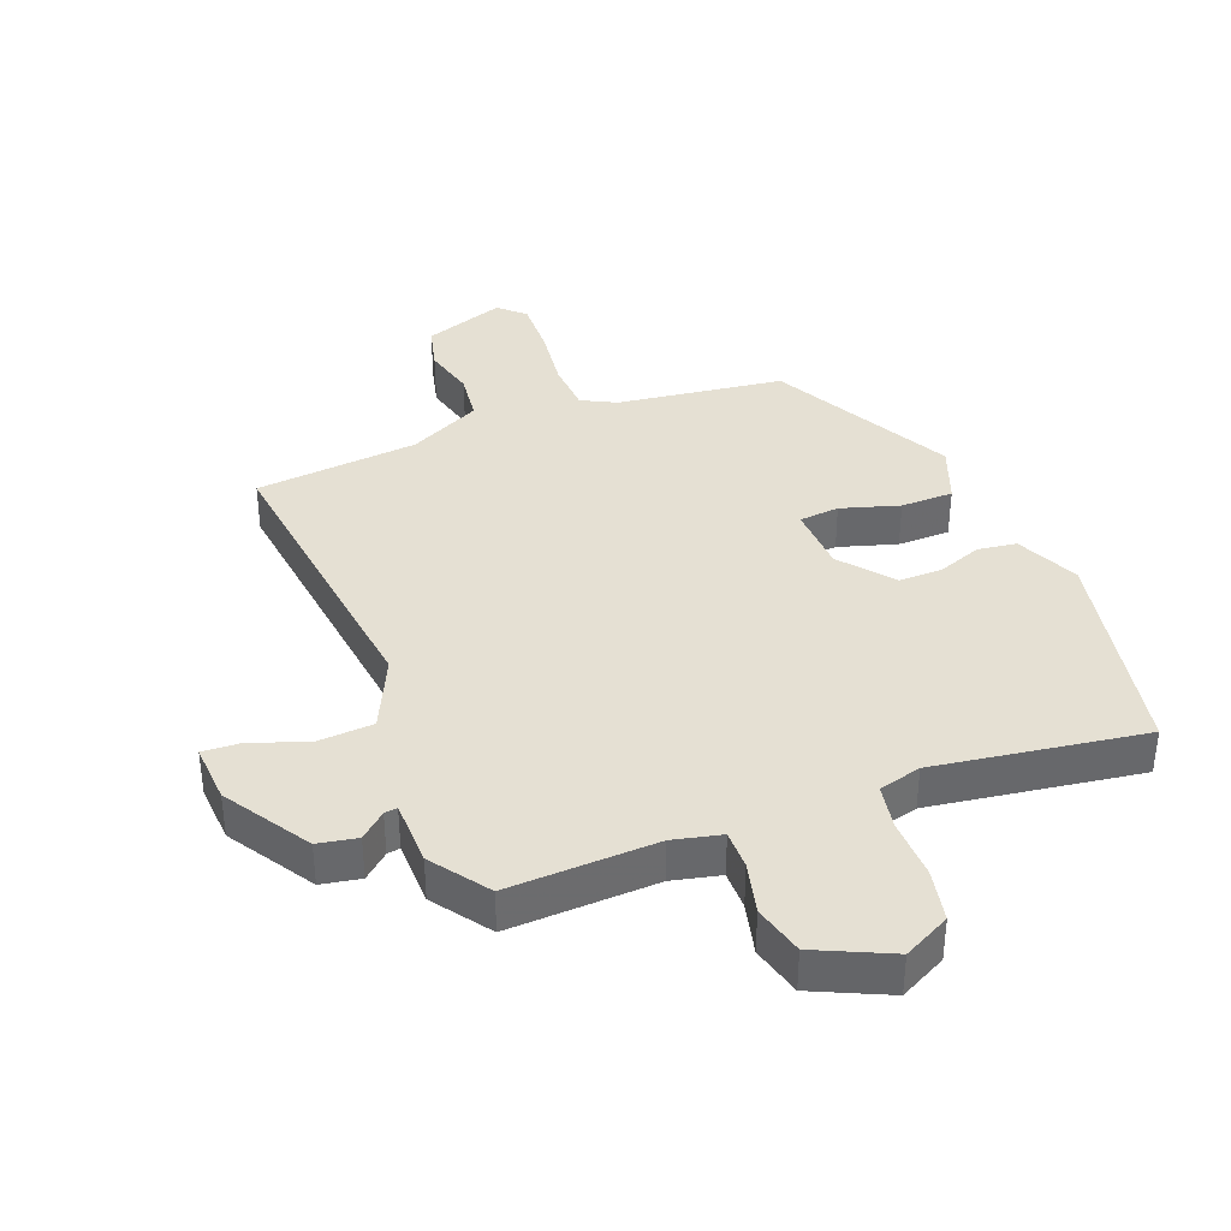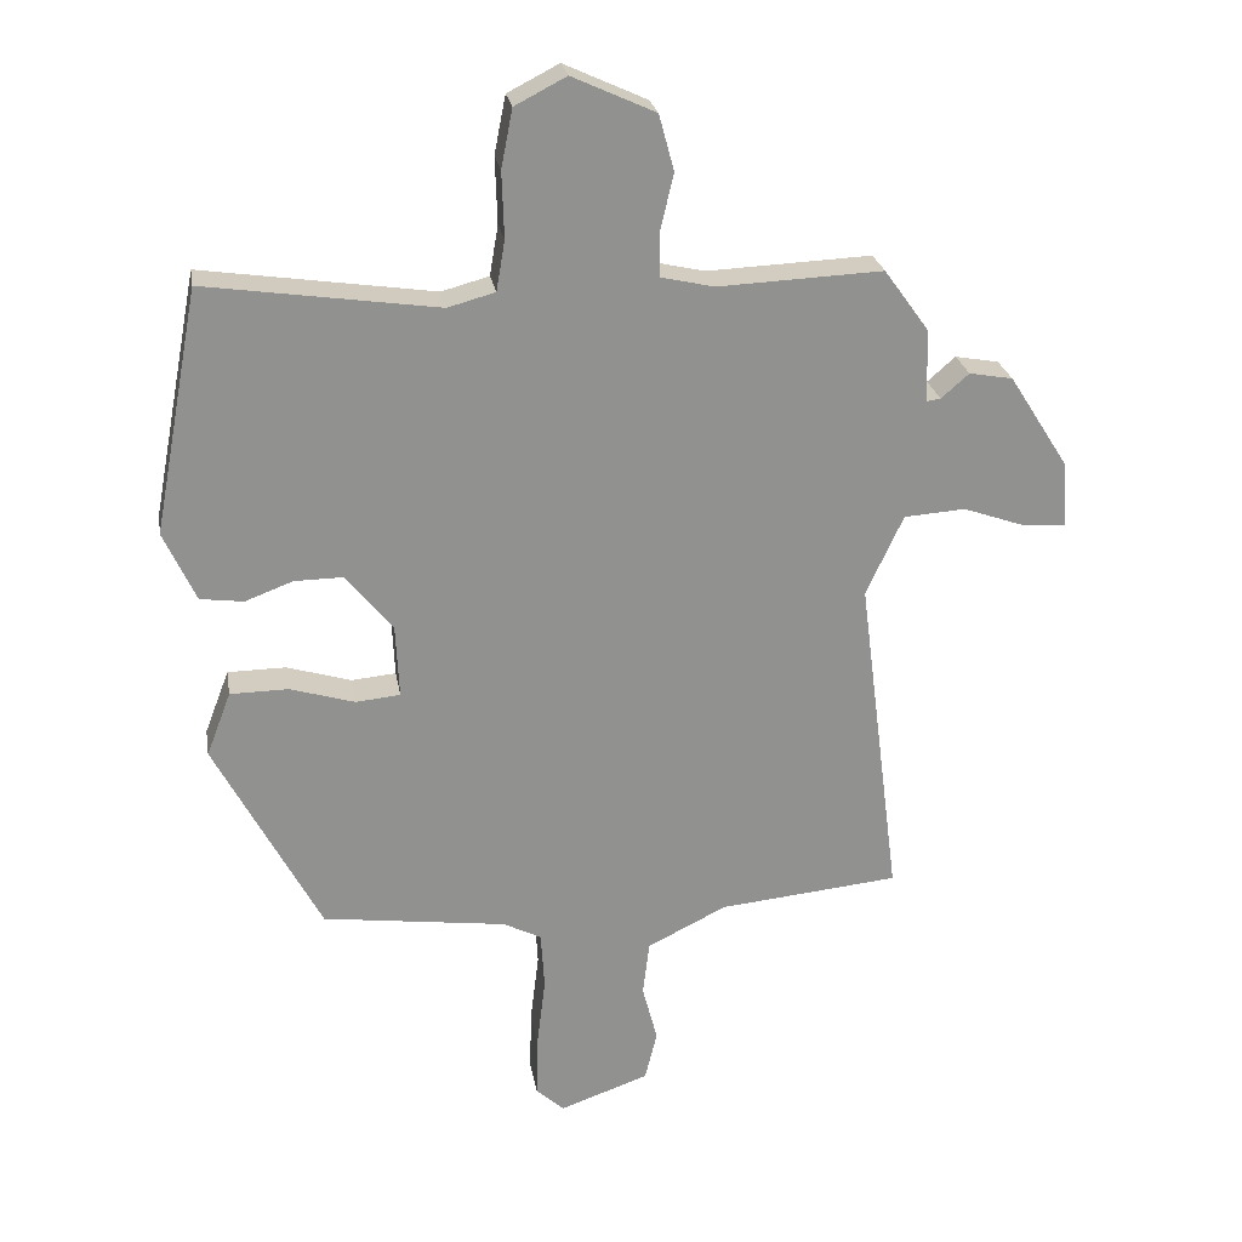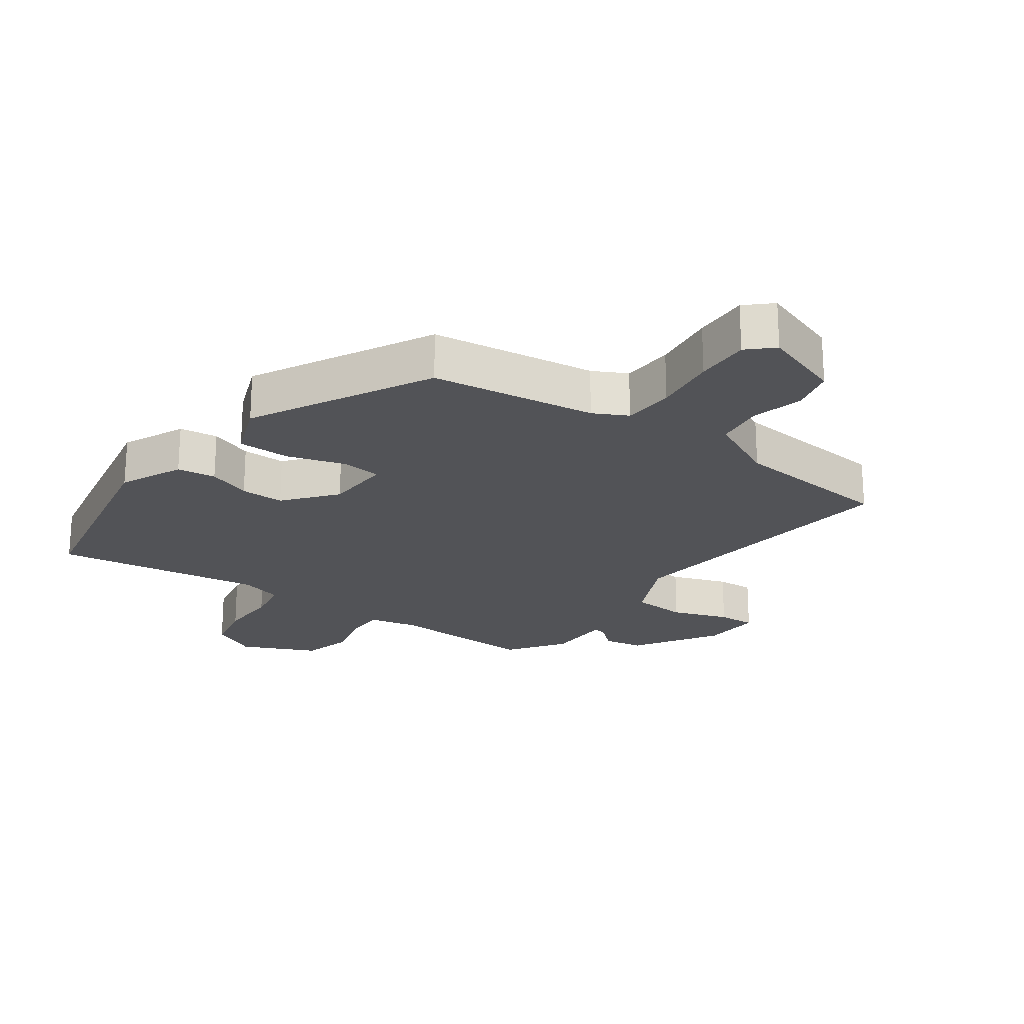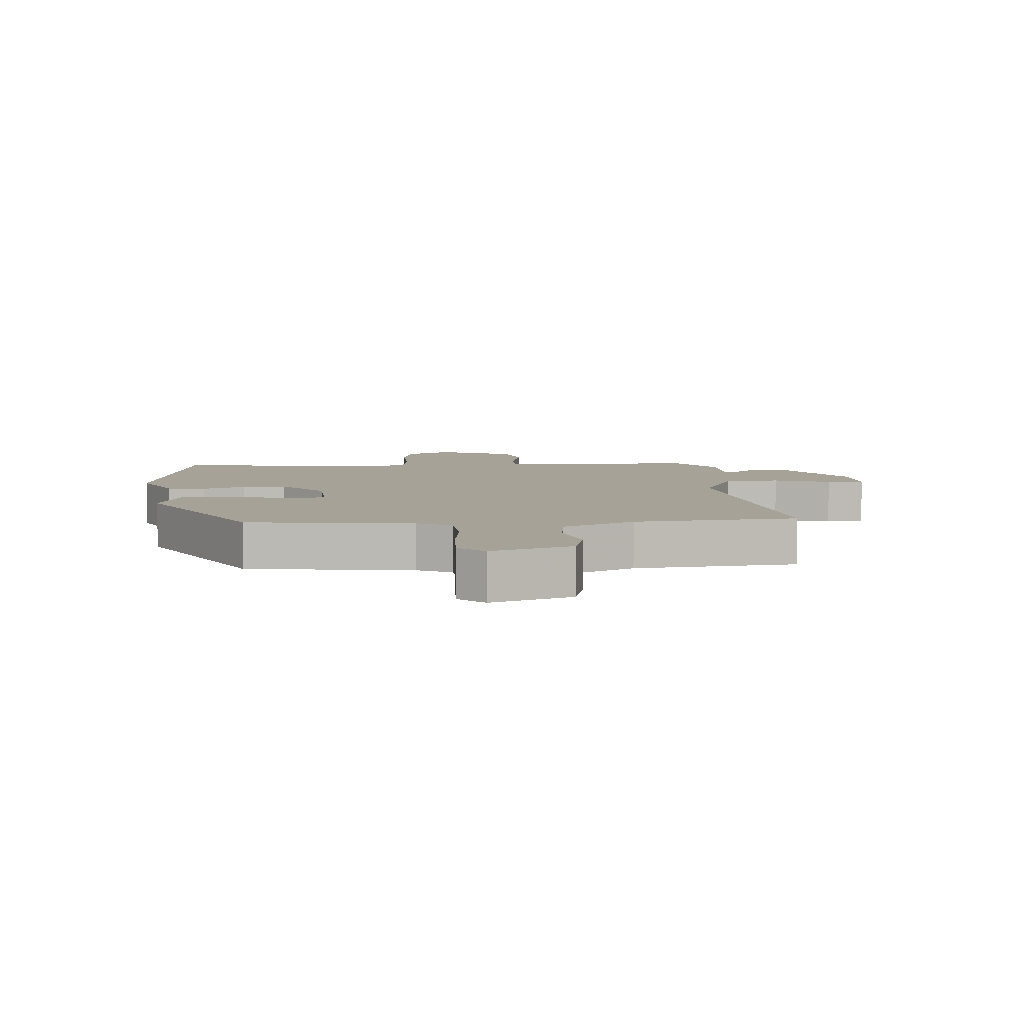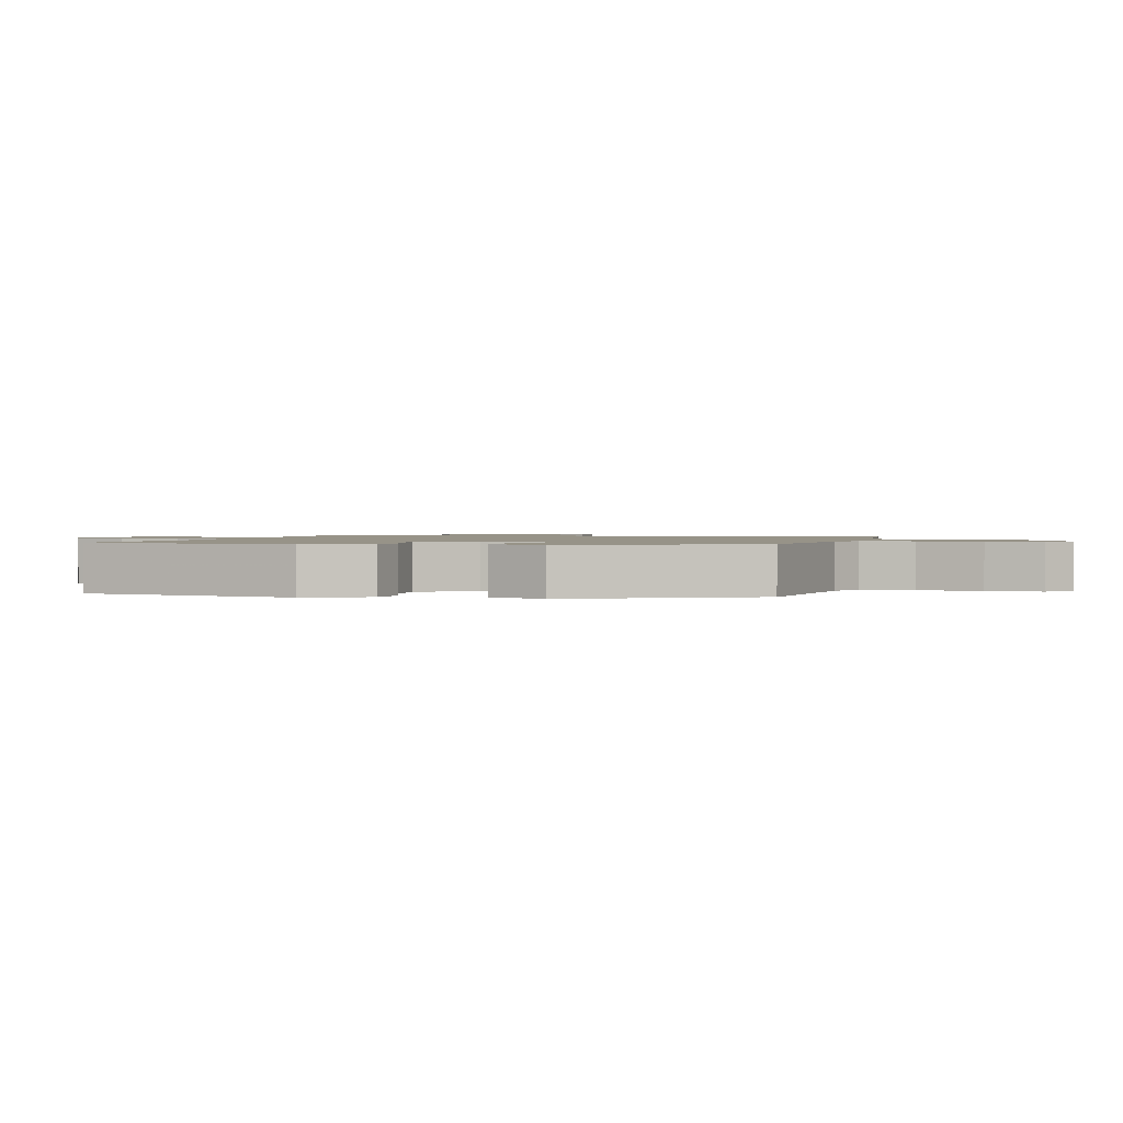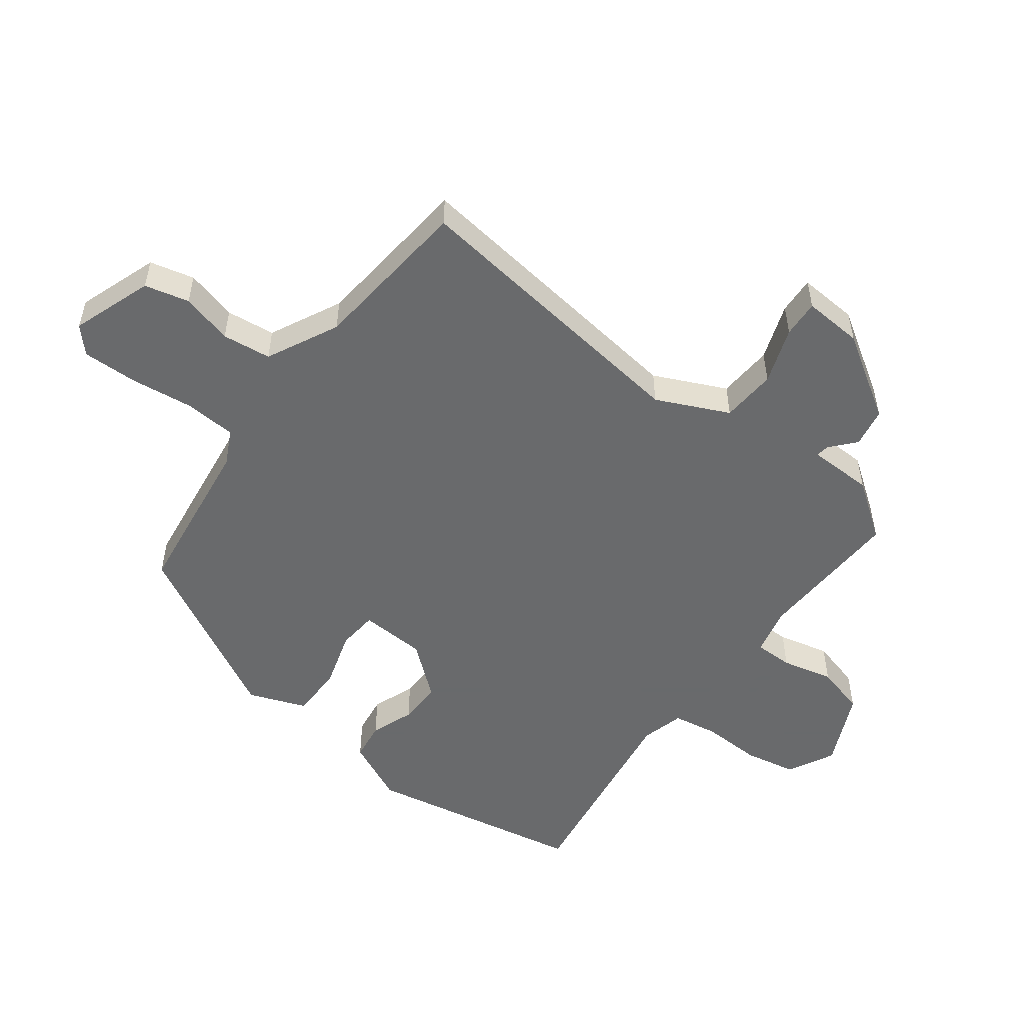
<metadata>
{"format":"obj","ext":"obj","renderer":"f3d","projection":"perspective","resolution":1024,"background":"white","views":[{"elev":38.0,"azim":-21.0,"up":"+Y"},{"elev":24.5,"azim":170.5,"up":"+Z"},{"elev":-22.4,"azim":144.6,"up":"+Y"},{"elev":6.4,"azim":175.6,"up":"+Y"},{"elev":1.3,"azim":105.6,"up":"+Y"},{"elev":-52.9,"azim":-126.9,"up":"+Y"}]}
</metadata>
<code>
v -0.517 0.07 -0.44
v -0.458 0.07 0.022
v -0.51 0.07 0.134
v -0.596 0.07 0.14
v -0.684 0.07 0.109
v -0.742 0.07 0.106
v -0.736 0.07 0.198
v -0.653 0.07 0.328
v -0.592 0.07 0.339
v -0.553 0.07 0.305
v -0.533 0.07 0.302
v -0.531 0.07 0.403
v -0.468 0.07 0.49
v -0.238 0.07 0.48
v -0.163 0.07 0.497
v -0.163 0.07 0.557
v -0.182 0.07 0.637
v -0.161 0.07 0.715
v -0.045 0.07 0.768
v 0.027 0.07 0.731
v 0.043 0.07 0.65
v 0.04 0.07 0.558
v 0.052 0.07 0.488
v 0.118 0.07 0.47
v 0.442 0.07 0.517
v 0.506 0.07 0.178
v 0.461 0.07 0.081
v 0.401 0.07 0.073
v 0.334 0.07 0.098
v 0.266 0.07 0.099
v 0.201 0.07 0.02
v 0.196 0.07 -0.083
v 0.258 0.07 -0.089
v 0.348 0.07 -0.062
v 0.429 0.07 -0.063
v 0.463 0.07 -0.152
v 0.316 0.07 -0.428
v 0.059 0.07 -0.462
v 0.006 0.07 -0.489
v 0.001 0.07 -0.569
v 0.013 0.07 -0.668
v 0.015 0.07 -0.753
v -0.024 0.07 -0.789
v -0.149 0.07 -0.745
v -0.166 0.07 -0.676
v -0.145 0.07 -0.596
v -0.154 0.07 -0.52
v -0.265 0.07 -0.465
v -0.517 0 -0.44
v -0.458 0 0.022
v -0.51 0 0.134
v -0.596 0 0.14
v -0.684 0 0.109
v -0.742 0 0.106
v -0.736 0 0.198
v -0.653 0 0.328
v -0.592 0 0.339
v -0.553 0 0.305
v -0.533 0 0.302
v -0.531 0 0.403
v -0.468 0 0.49
v -0.238 0 0.48
v -0.163 0 0.497
v -0.163 0 0.557
v -0.182 0 0.637
v -0.161 0 0.715
v -0.045 0 0.768
v 0.027 0 0.731
v 0.043 0 0.65
v 0.04 0 0.558
v 0.052 0 0.488
v 0.118 0 0.47
v 0.442 0 0.517
v 0.506 0 0.178
v 0.461 0 0.081
v 0.401 0 0.073
v 0.334 0 0.098
v 0.266 0 0.099
v 0.201 0 0.02
v 0.196 0 -0.083
v 0.258 0 -0.089
v 0.348 0 -0.062
v 0.429 0 -0.063
v 0.463 0 -0.152
v 0.316 0 -0.428
v 0.059 0 -0.462
v 0.006 0 -0.489
v 0.001 0 -0.569
v 0.013 0 -0.668
v 0.015 0 -0.753
v -0.024 0 -0.789
v -0.149 0 -0.745
v -0.166 0 -0.676
v -0.145 0 -0.596
v -0.154 0 -0.52
v -0.265 0 -0.465
f 44 45 46
f 43 44 46
f 42 43 46
f 41 42 46
f 40 41 46
f 39 40 46 47
f 38 39 47 48
f 38 48 1
f 37 38 1
f 36 37 1
f 35 36 1
f 34 35 1
f 33 34 1
f 27 28 29
f 26 27 29
f 25 26 29
f 24 25 29
f 23 24 29 30
f 20 21 22
f 19 20 22
f 18 19 22
f 17 18 22
f 16 17 22
f 15 16 22 23
f 23 30 31
f 15 23 31
f 14 15 31
f 14 31 32
f 13 14 32
f 12 13 32
f 11 12 32
f 8 9 10
f 7 8 10
f 6 7 10
f 5 6 10
f 4 5 10
f 32 33 1
f 3 4 10 11
f 2 3 11 32
f 1 2 32
f 94 93 92
f 94 92 91
f 94 91 90
f 94 90 89
f 94 89 88
f 95 94 88 87
f 96 95 87 86
f 49 96 86
f 49 86 85
f 49 85 84
f 49 84 83
f 49 83 82
f 49 82 81
f 77 76 75
f 77 75 74
f 77 74 73
f 77 73 72
f 78 77 72 71
f 70 69 68
f 70 68 67
f 70 67 66
f 70 66 65
f 70 65 64
f 71 70 64 63
f 79 78 71
f 79 71 63
f 79 63 62
f 80 79 62
f 80 62 61
f 80 61 60
f 80 60 59
f 58 57 56
f 58 56 55
f 58 55 54
f 58 54 53
f 58 53 52
f 49 81 80
f 59 58 52 51
f 80 59 51 50
f 80 50 49
f 1 49 50 2
f 2 50 51 3
f 3 51 52 4
f 4 52 53 5
f 5 53 54 6
f 6 54 55 7
f 7 55 56 8
f 8 56 57 9
f 9 57 58 10
f 10 58 59 11
f 11 59 60 12
f 12 60 61 13
f 13 61 62 14
f 14 62 63 15
f 15 63 64 16
f 16 64 65 17
f 17 65 66 18
f 18 66 67 19
f 19 67 68 20
f 20 68 69 21
f 21 69 70 22
f 22 70 71 23
f 23 71 72 24
f 24 72 73 25
f 25 73 74 26
f 26 74 75 27
f 27 75 76 28
f 28 76 77 29
f 29 77 78 30
f 30 78 79 31
f 31 79 80 32
f 32 80 81 33
f 33 81 82 34
f 34 82 83 35
f 35 83 84 36
f 36 84 85 37
f 37 85 86 38
f 38 86 87 39
f 39 87 88 40
f 40 88 89 41
f 41 89 90 42
f 42 90 91 43
f 43 91 92 44
f 44 92 93 45
f 45 93 94 46
f 46 94 95 47
f 47 95 96 48
f 48 96 49 1

</code>
